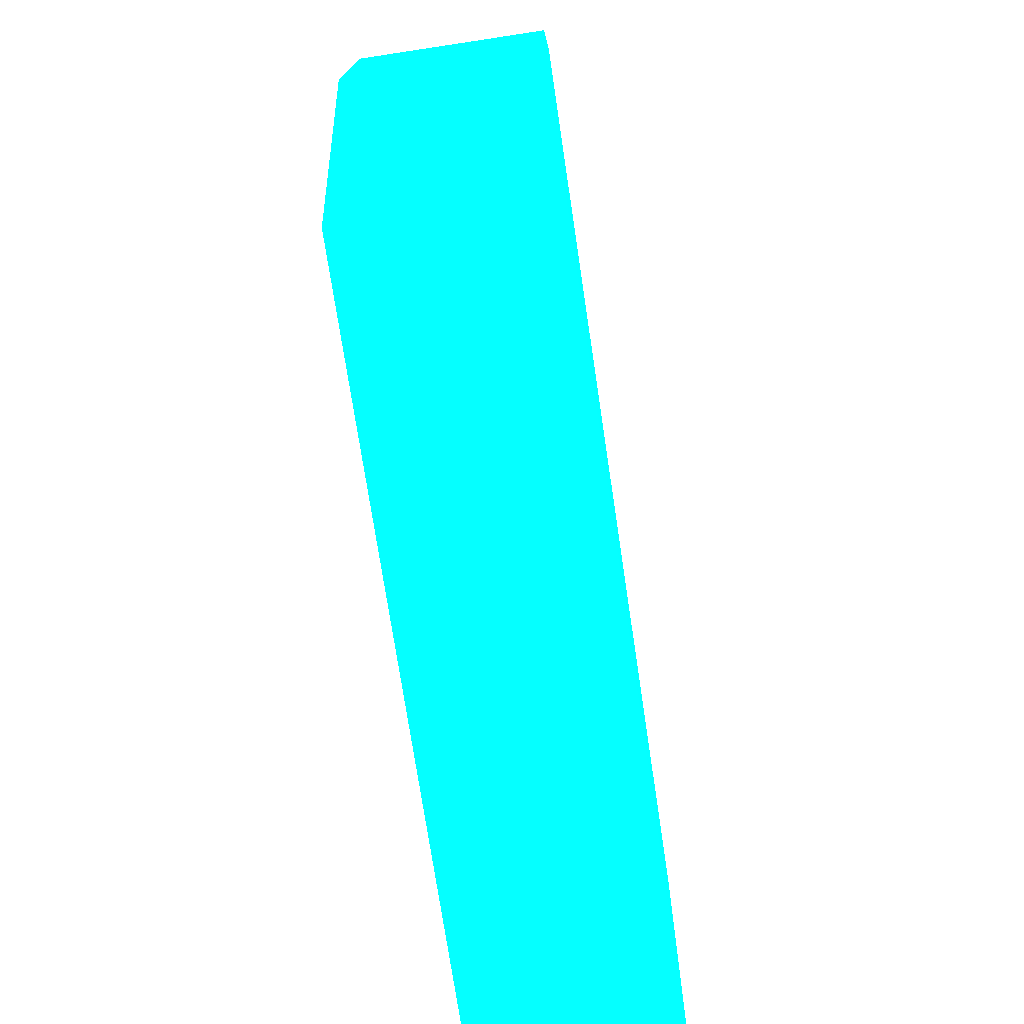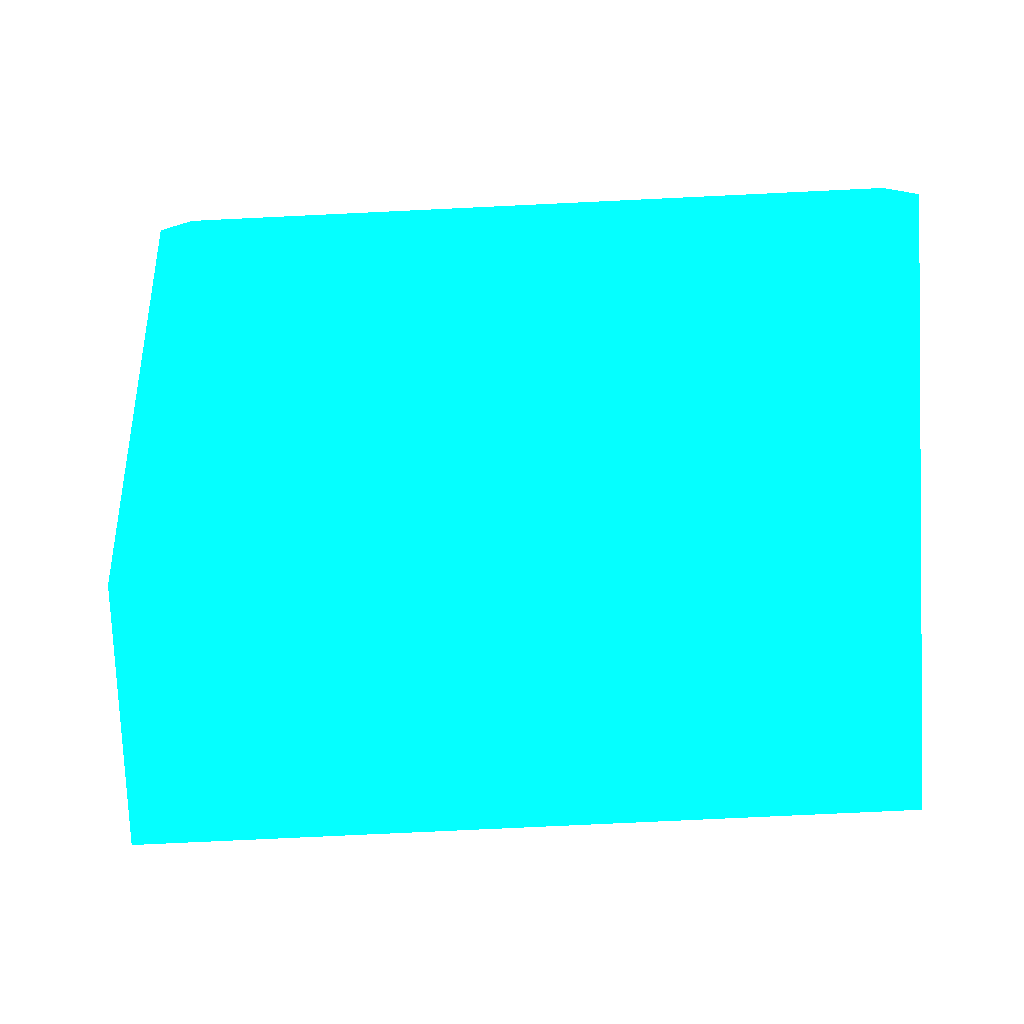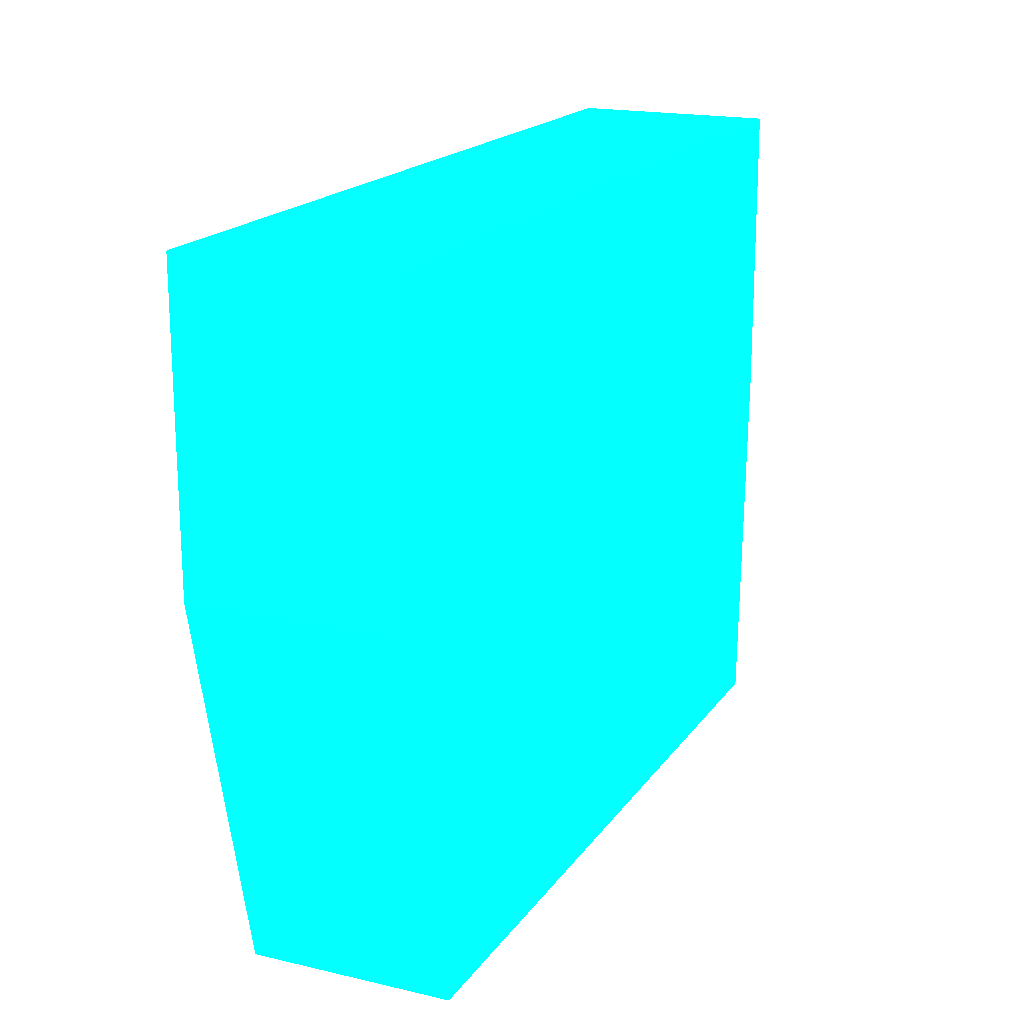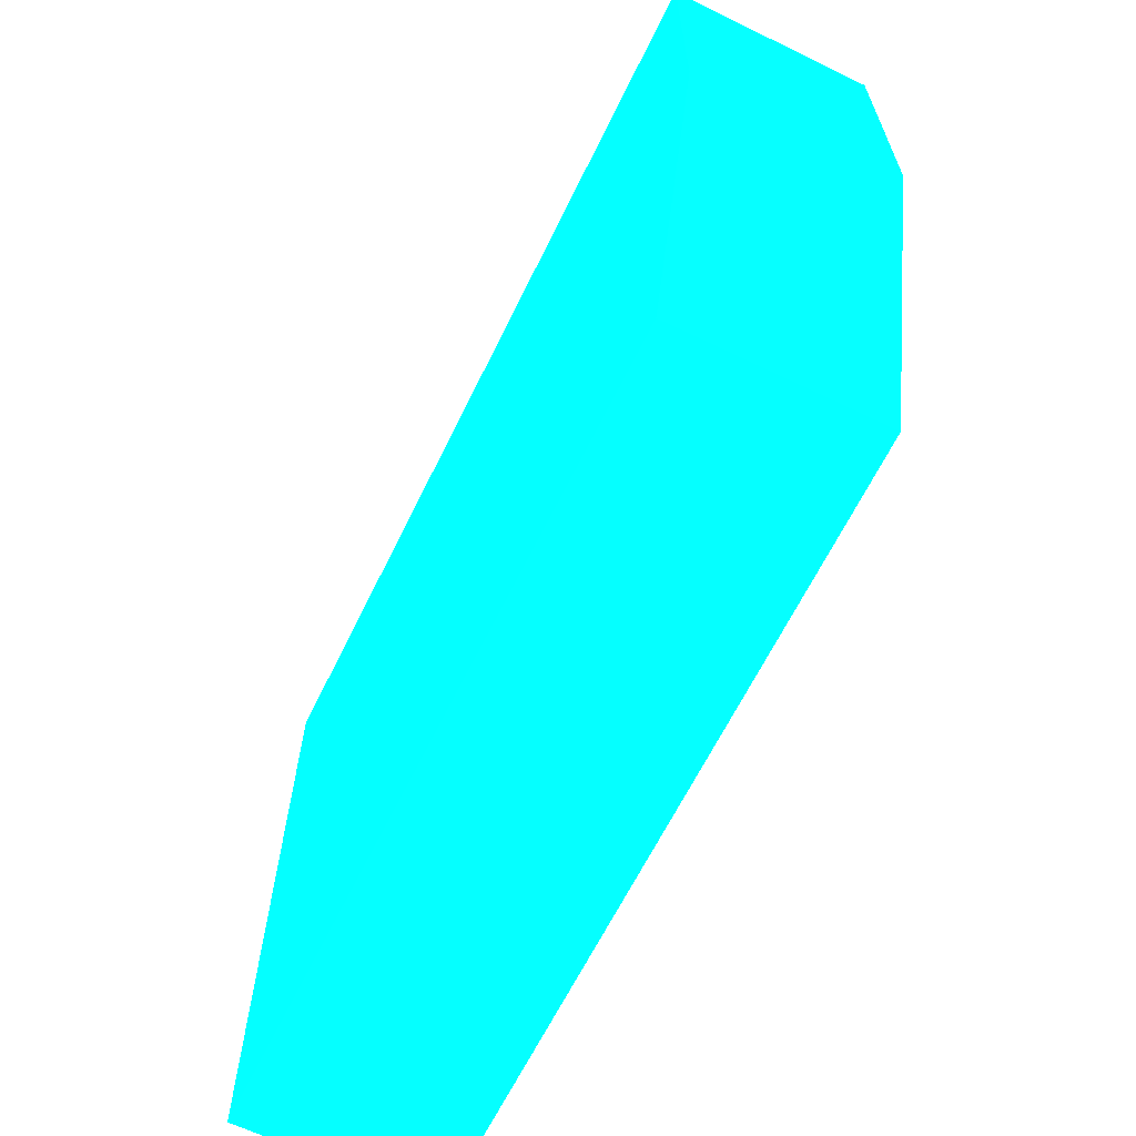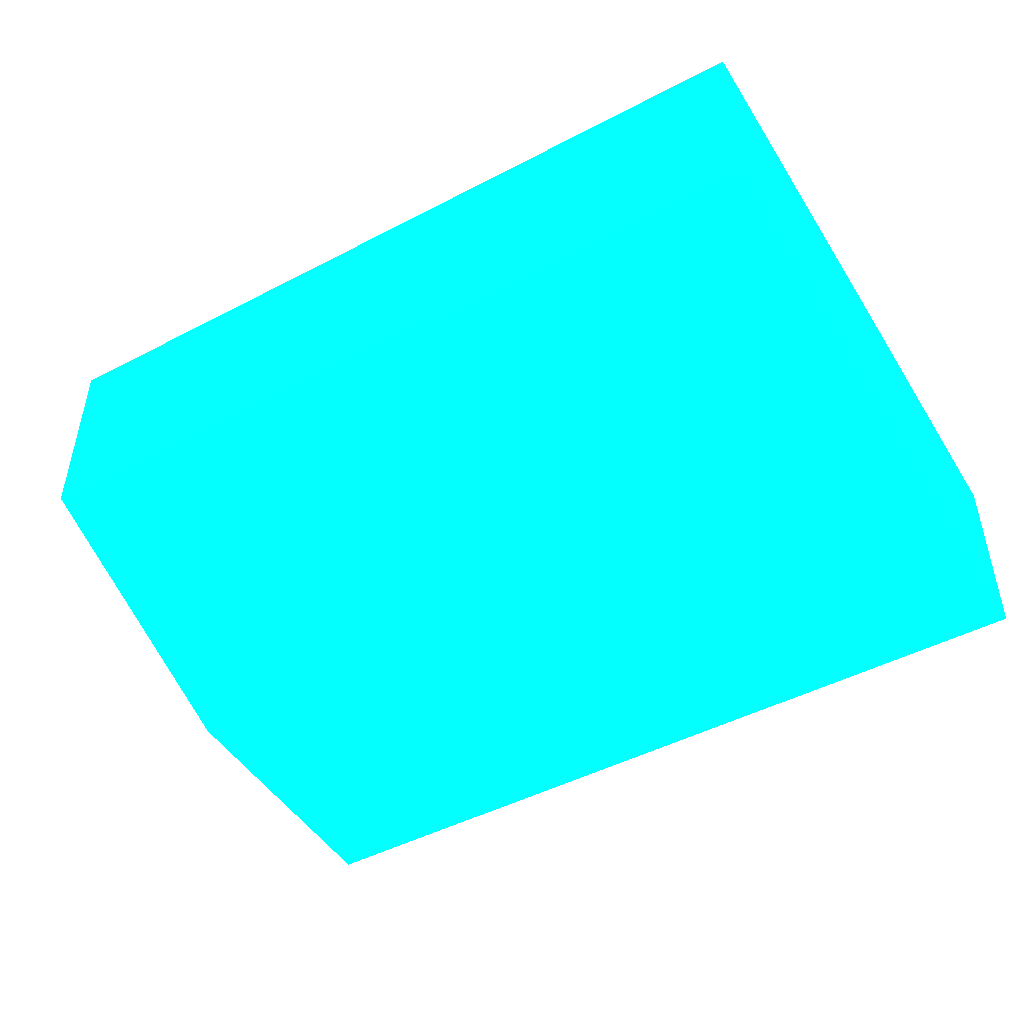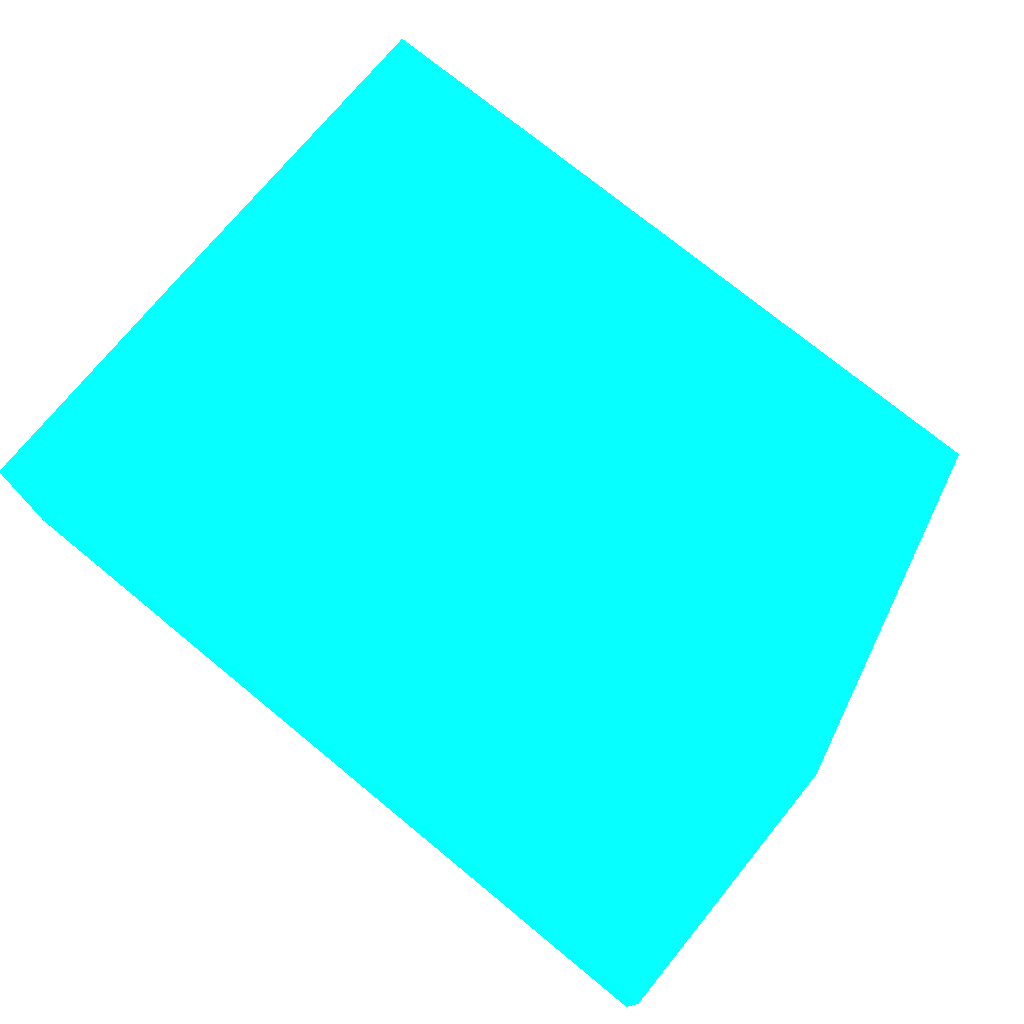
<metadata>
{"format":"obj","ext":"obj","renderer":"f3d","projection":"perspective","resolution":1024,"background":"white","views":[{"elev":-74.4,"azim":-81.4,"up":"+Y"},{"elev":-78.6,"azim":2.7,"up":"+Z"},{"elev":18.4,"azim":-65.8,"up":"+Y"},{"elev":-64.1,"azim":-116.0,"up":"+Y"},{"elev":-47.5,"azim":30.5,"up":"+Z"},{"elev":74.8,"azim":-140.7,"up":"+Z"}]}
</metadata>
<code>
v -1.522 5.764 -9.698 0.01176 0.7686 0.9882
v -1.522 5.65 -9.698 0.01176 0.7686 0.9882
v -1.522 5.764 -9.776 0.01176 0.7686 0.9882
v -1.859 5.764 -9.698 0.01176 0.7686 0.9882
v -1.522 5.506 -9.7 0.01176 0.7686 0.9882
v -1.859 5.65 -9.698 0.01176 0.7686 0.9882
v -1.522 5.506 -9.776 0.01176 0.7686 0.9882
v -1.859 5.764 -9.776 0.01176 0.7686 0.9882
v -1.825 5.506 -9.7 0.01176 0.7686 0.9882
v -1.859 5.65 -9.776 0.01176 0.7686 0.9882
v -1.825 5.506 -9.776 0.01176 0.7686 0.9882
f 1 2 5
f 1 5 7
f 1 7 3
f 1 3 8
f 1 8 4
f 1 4 6
f 1 6 2
f 2 6 9
f 2 9 5
f 3 7 11
f 3 11 10
f 3 10 8
f 4 8 10
f 4 10 6
f 5 9 11
f 5 11 7
f 6 10 11
f 6 11 9

</code>
